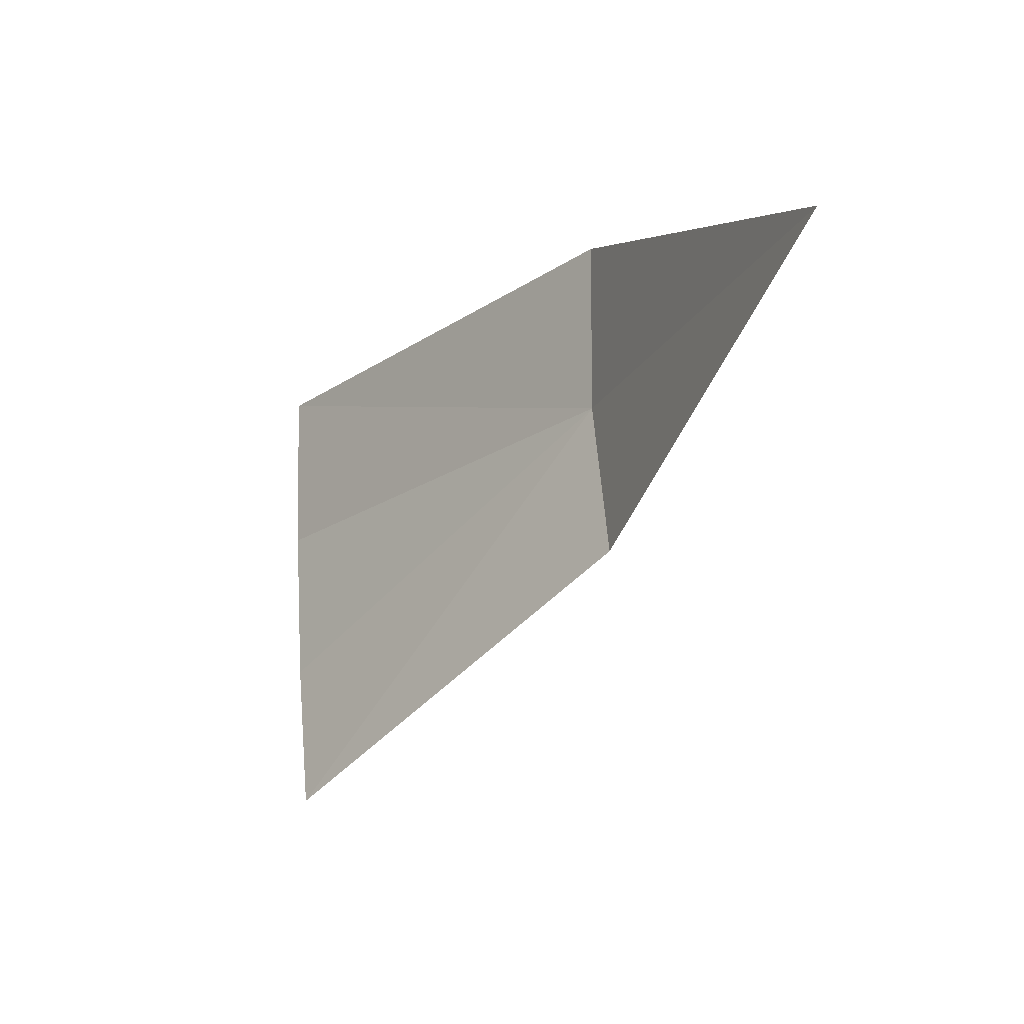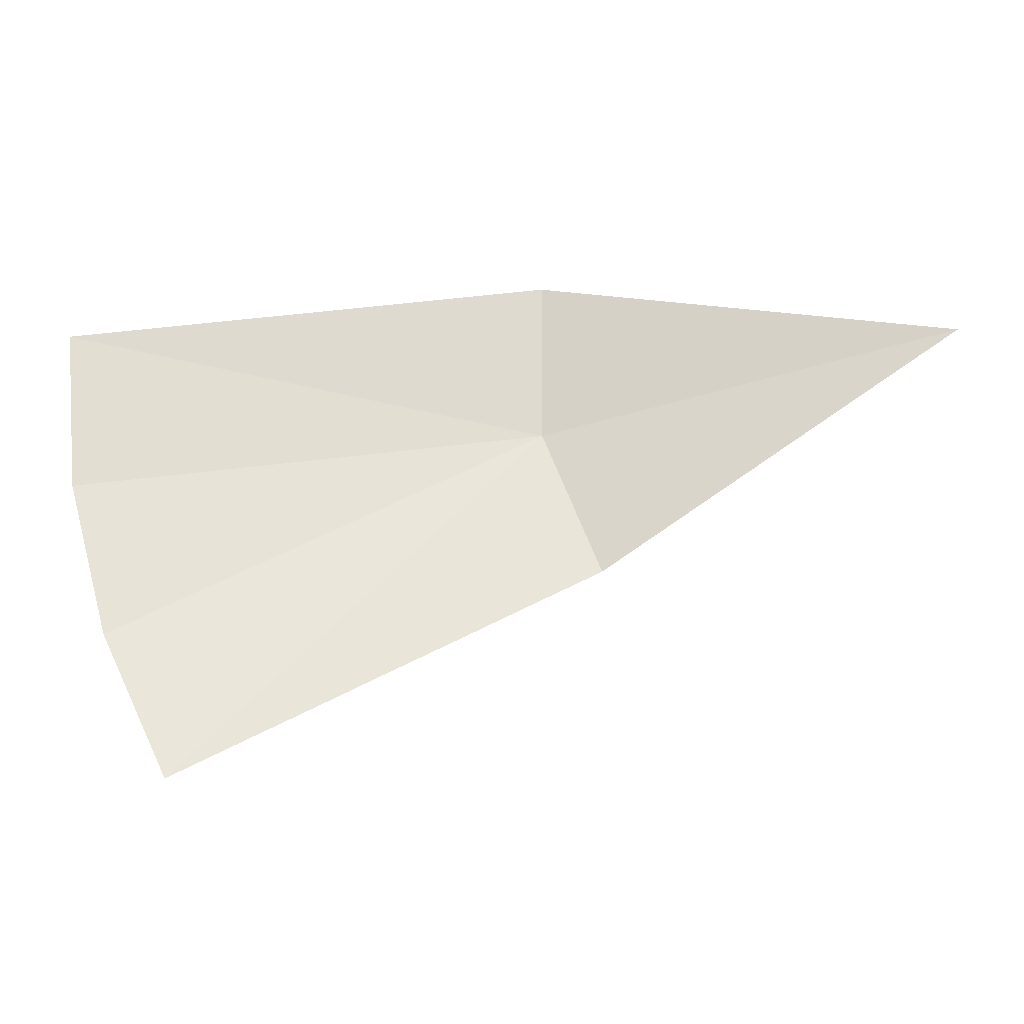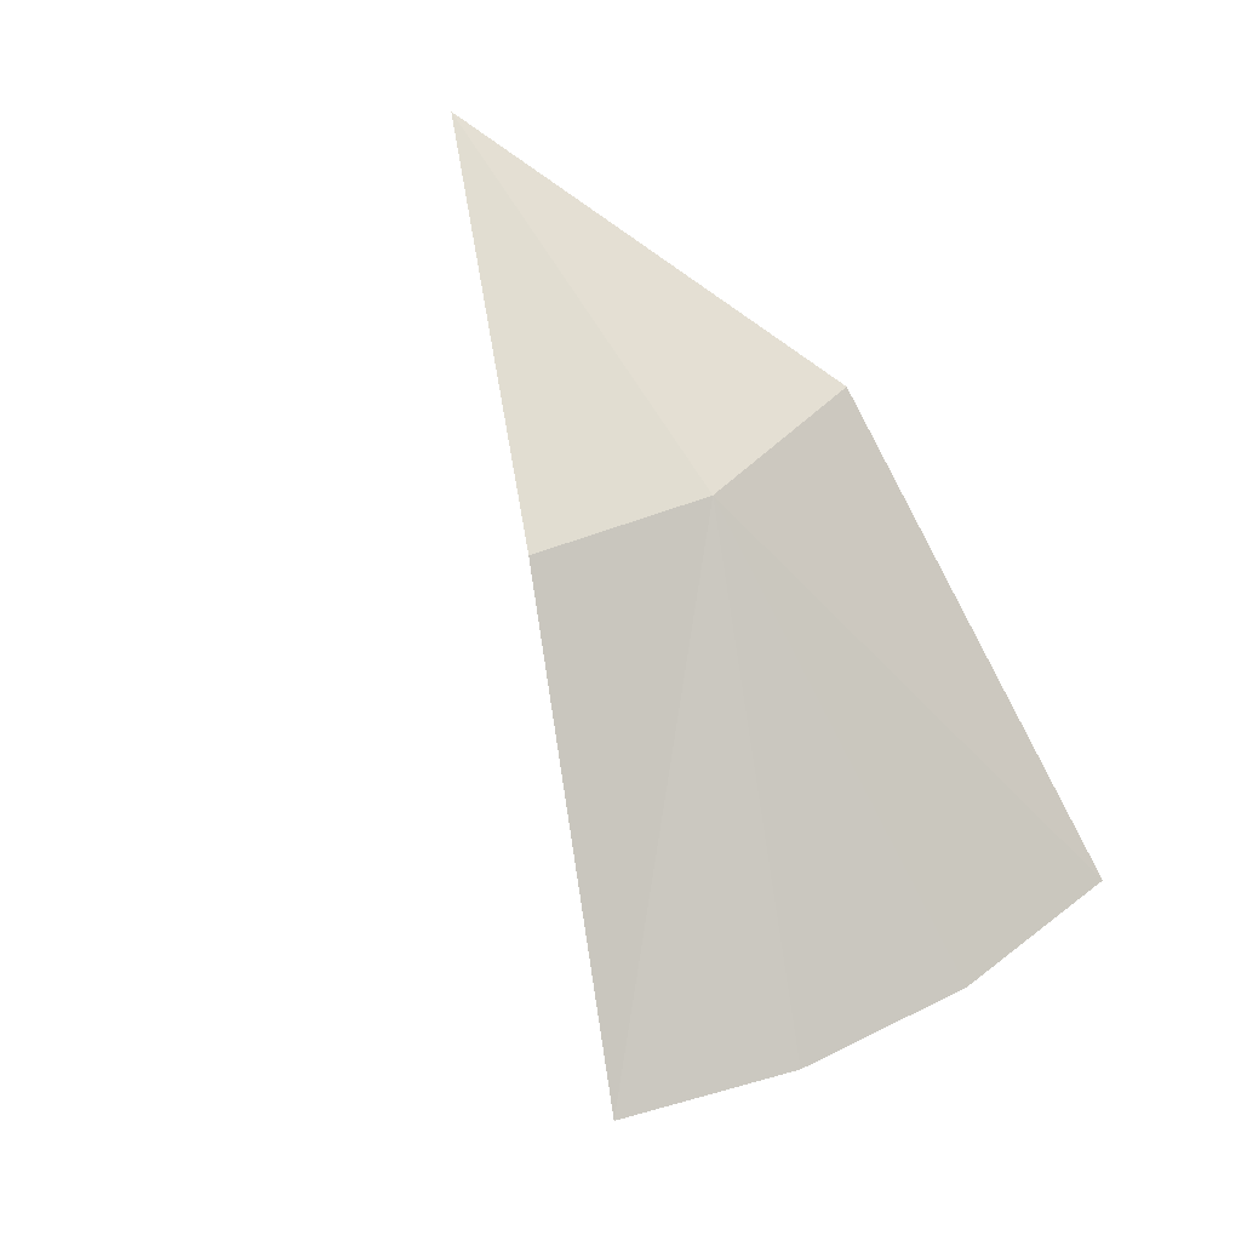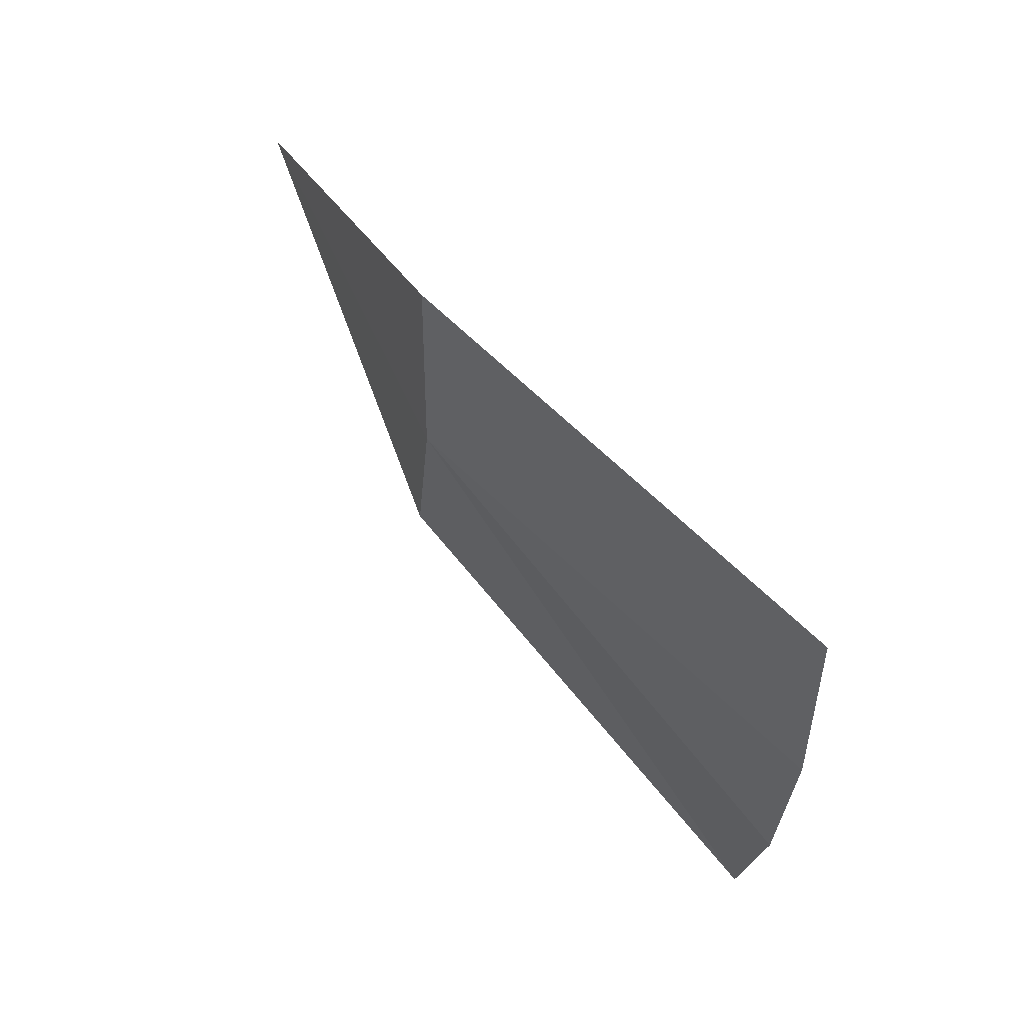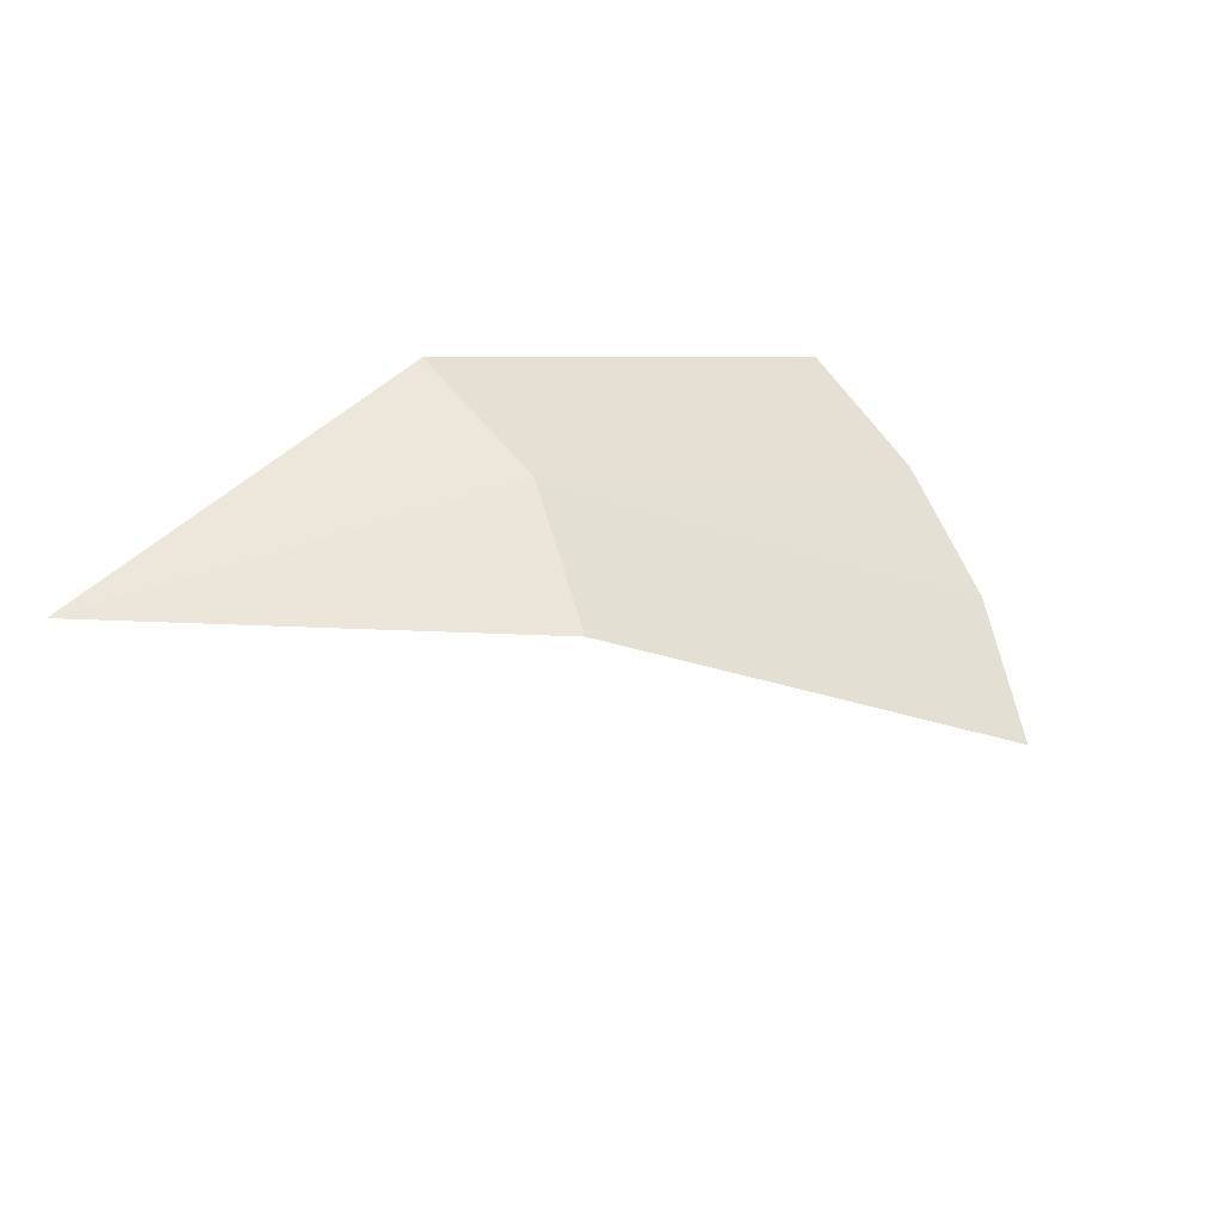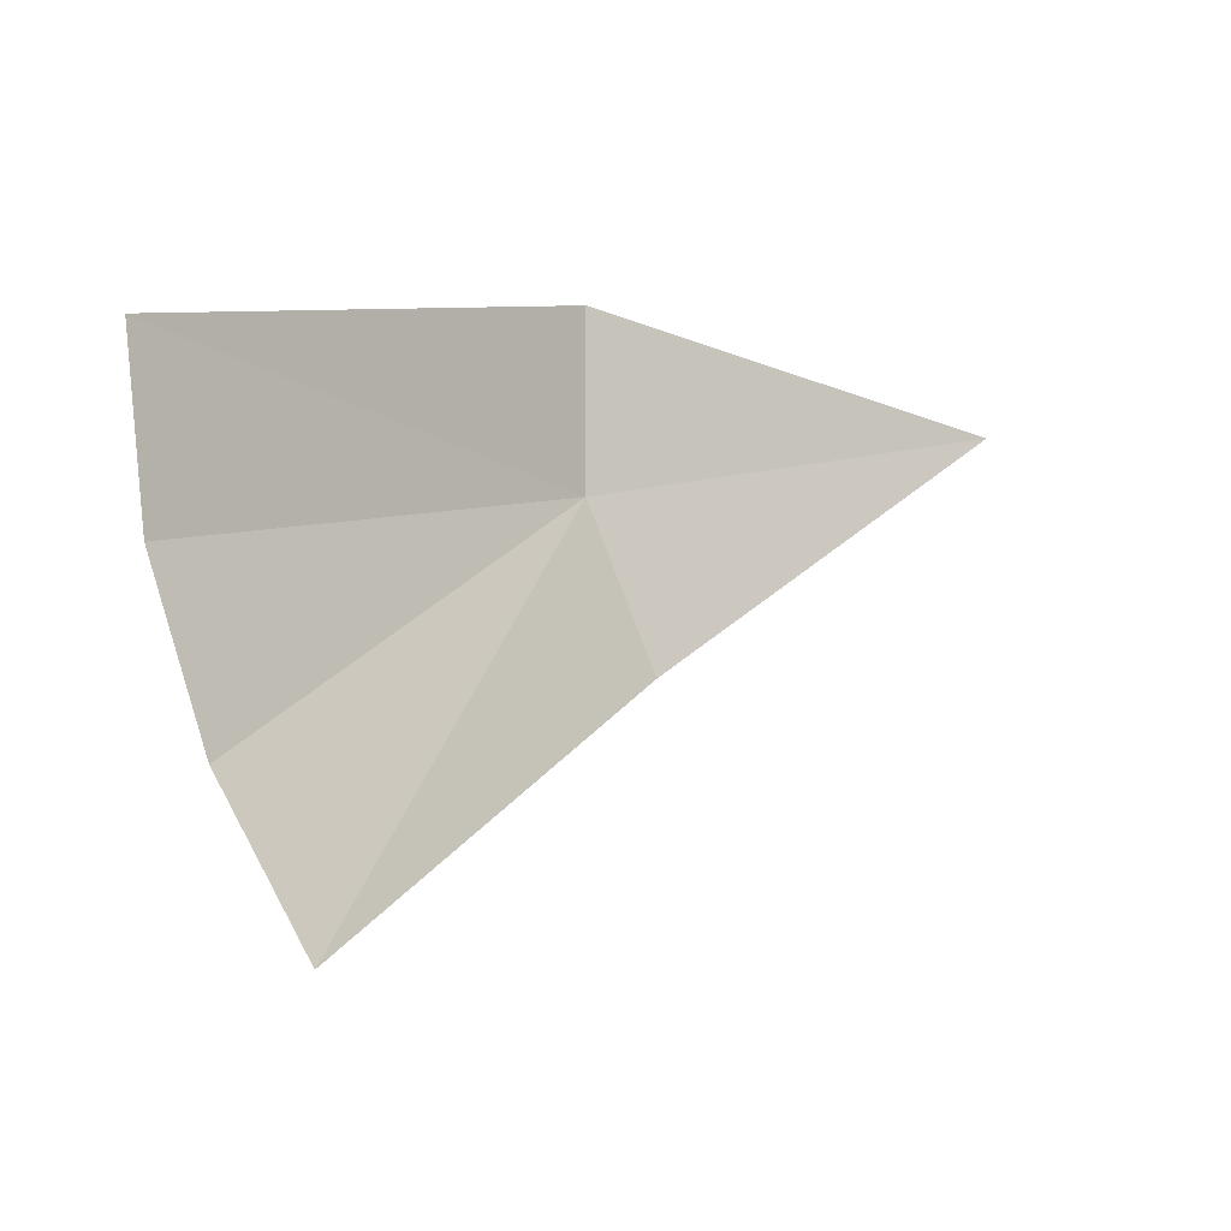
<metadata>
{"format":"obj","ext":"obj","renderer":"f3d","projection":"perspective","resolution":1024,"background":"white","views":[{"elev":-9.8,"azim":-102.2,"up":"+Y"},{"elev":-18.5,"azim":-157.1,"up":"+Y"},{"elev":58.8,"azim":46.1,"up":"+Z"},{"elev":41.7,"azim":78.2,"up":"+Y"},{"elev":58.6,"azim":-38.2,"up":"+Z"},{"elev":-4.9,"azim":162.5,"up":"+Y"}]}
</metadata>
<code>
v 12.29 2.443 2.943
v 12.57 2.5 2.772
v 12.29 2.557 2.943
v 12.48 2.18 2.772
v 12.24 2.337 2.943
v 12.53 2.28 2.772
v 12.56 2.388 2.772
v 12 2.5 3.001
f 1 3 2
f 1 4 5
f 1 6 4
f 1 7 6
f 1 2 7
f 1 8 3
f 1 5 8

</code>
